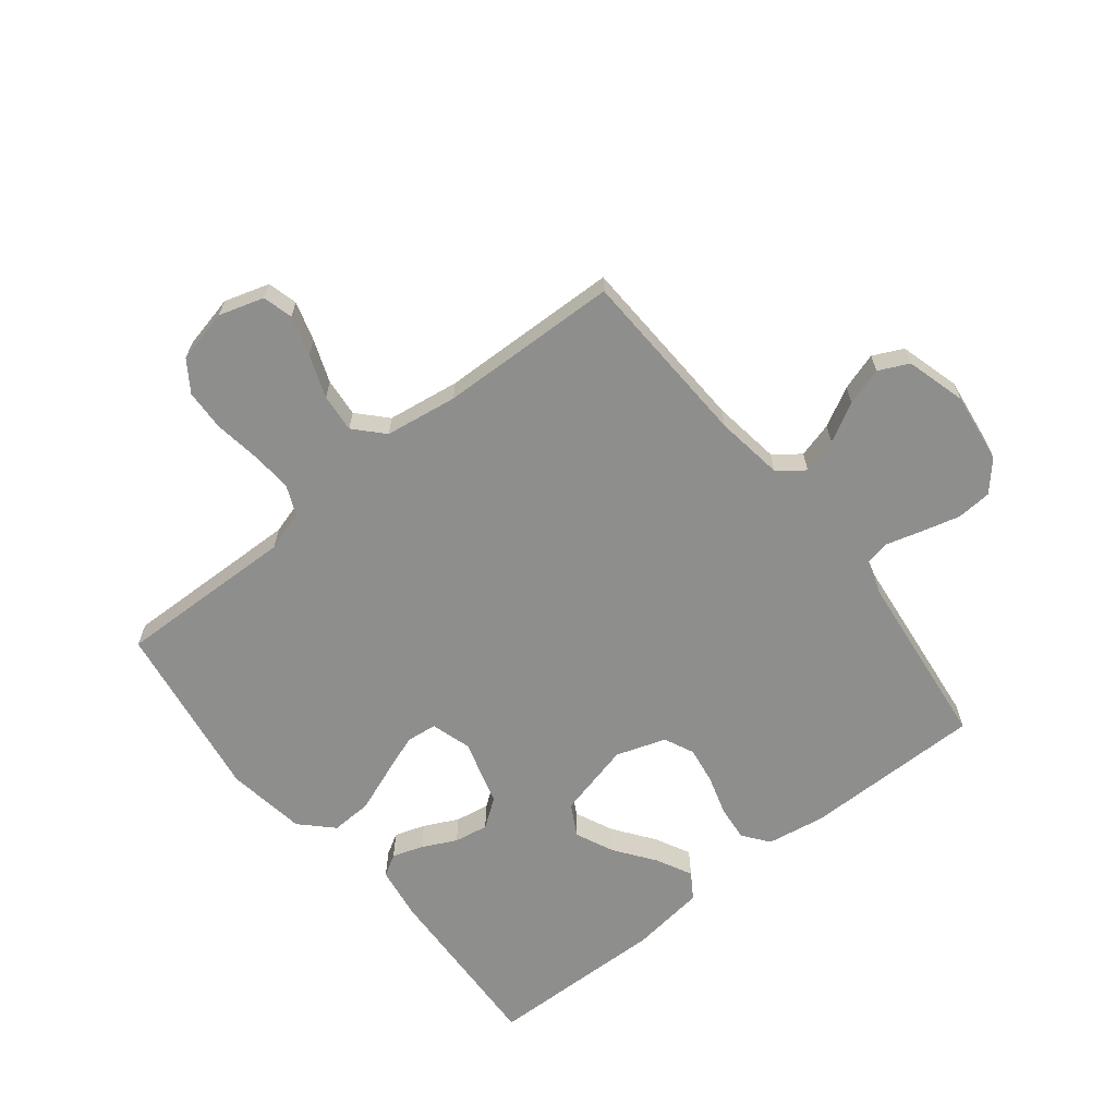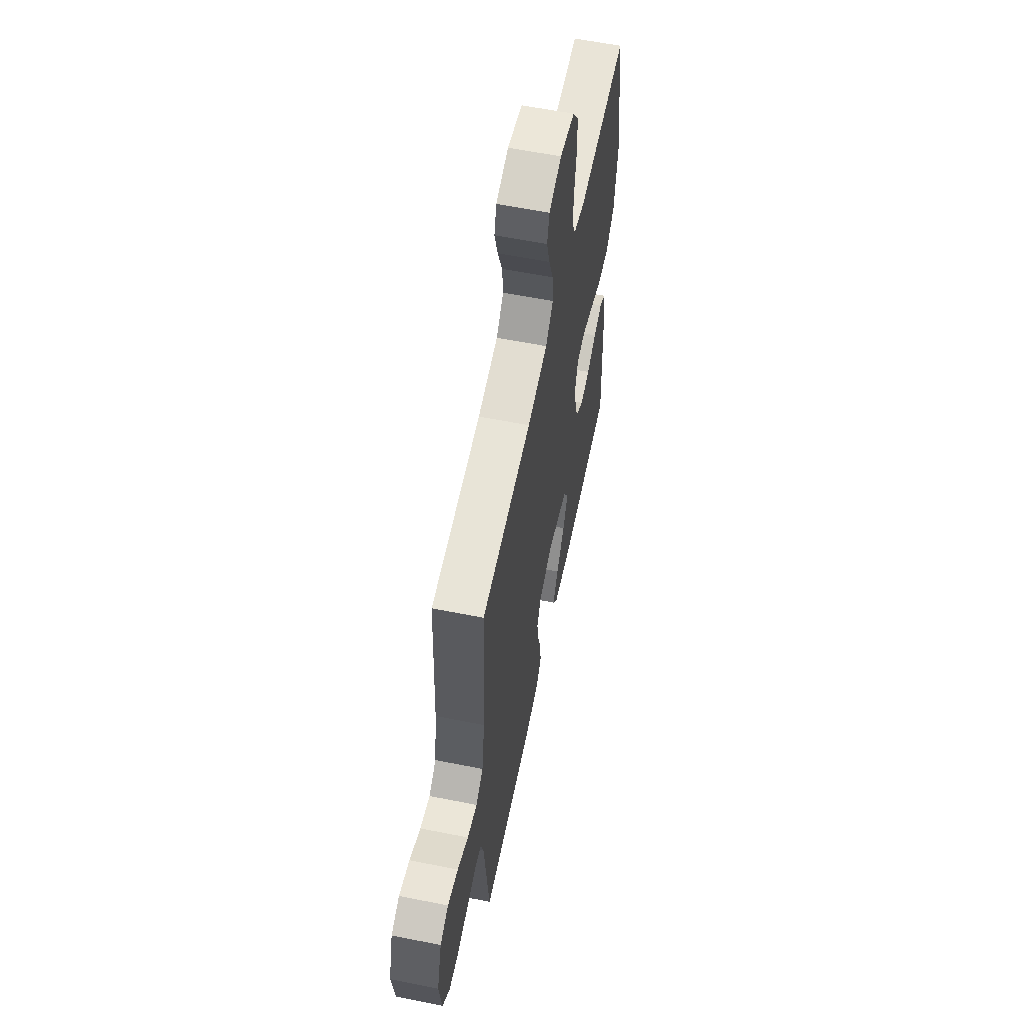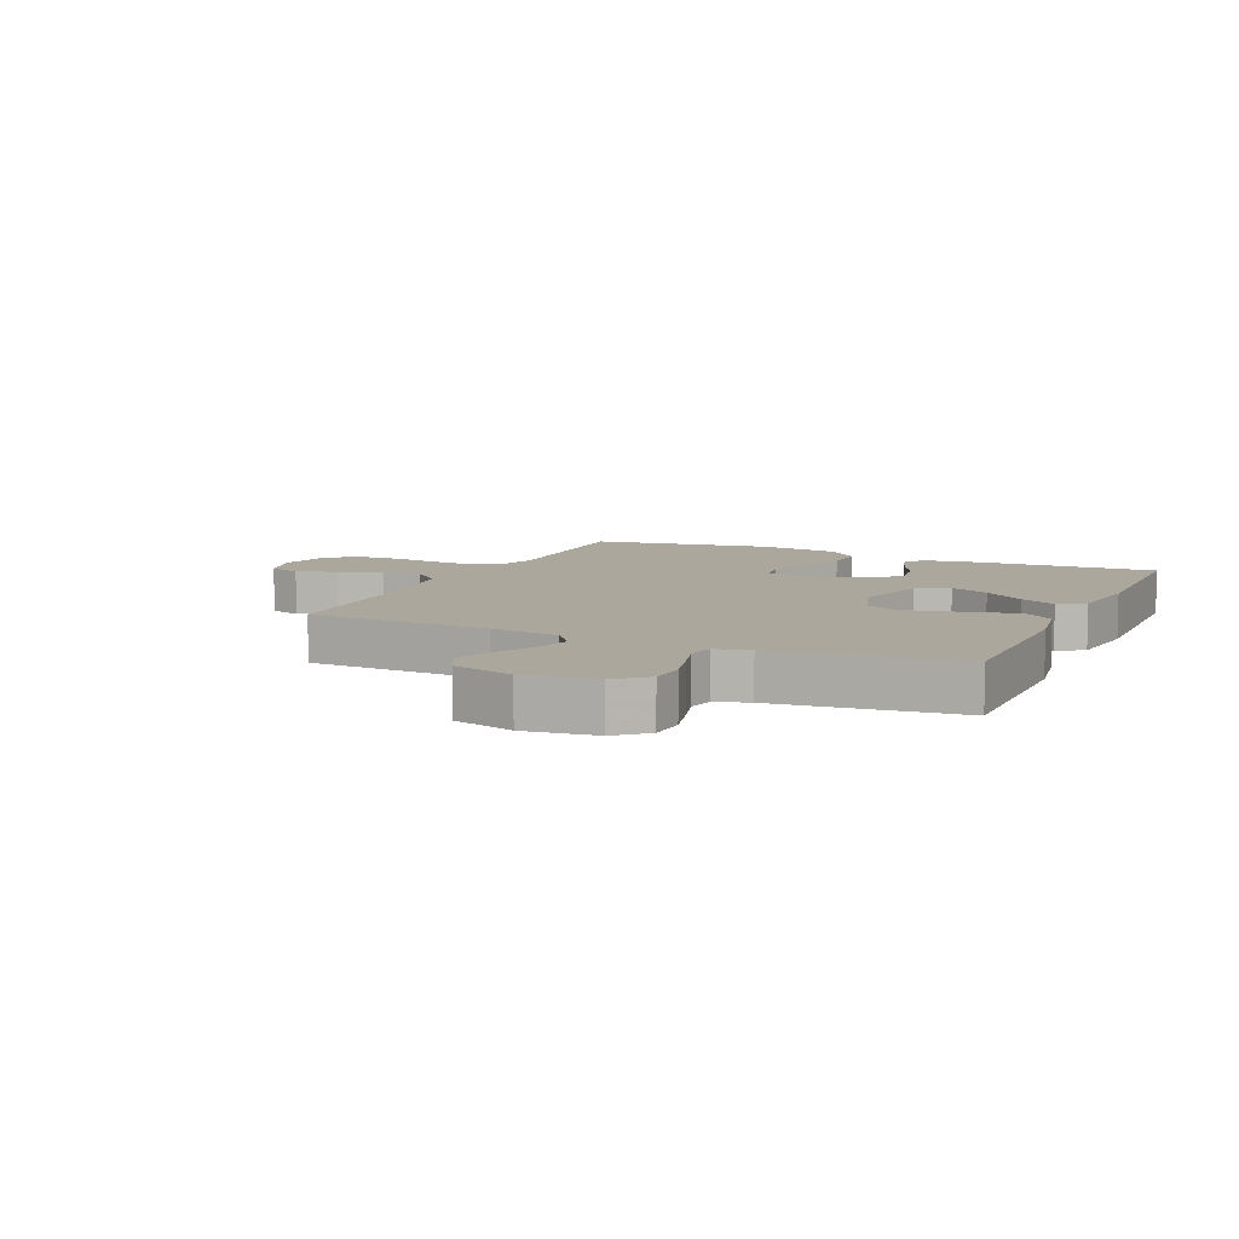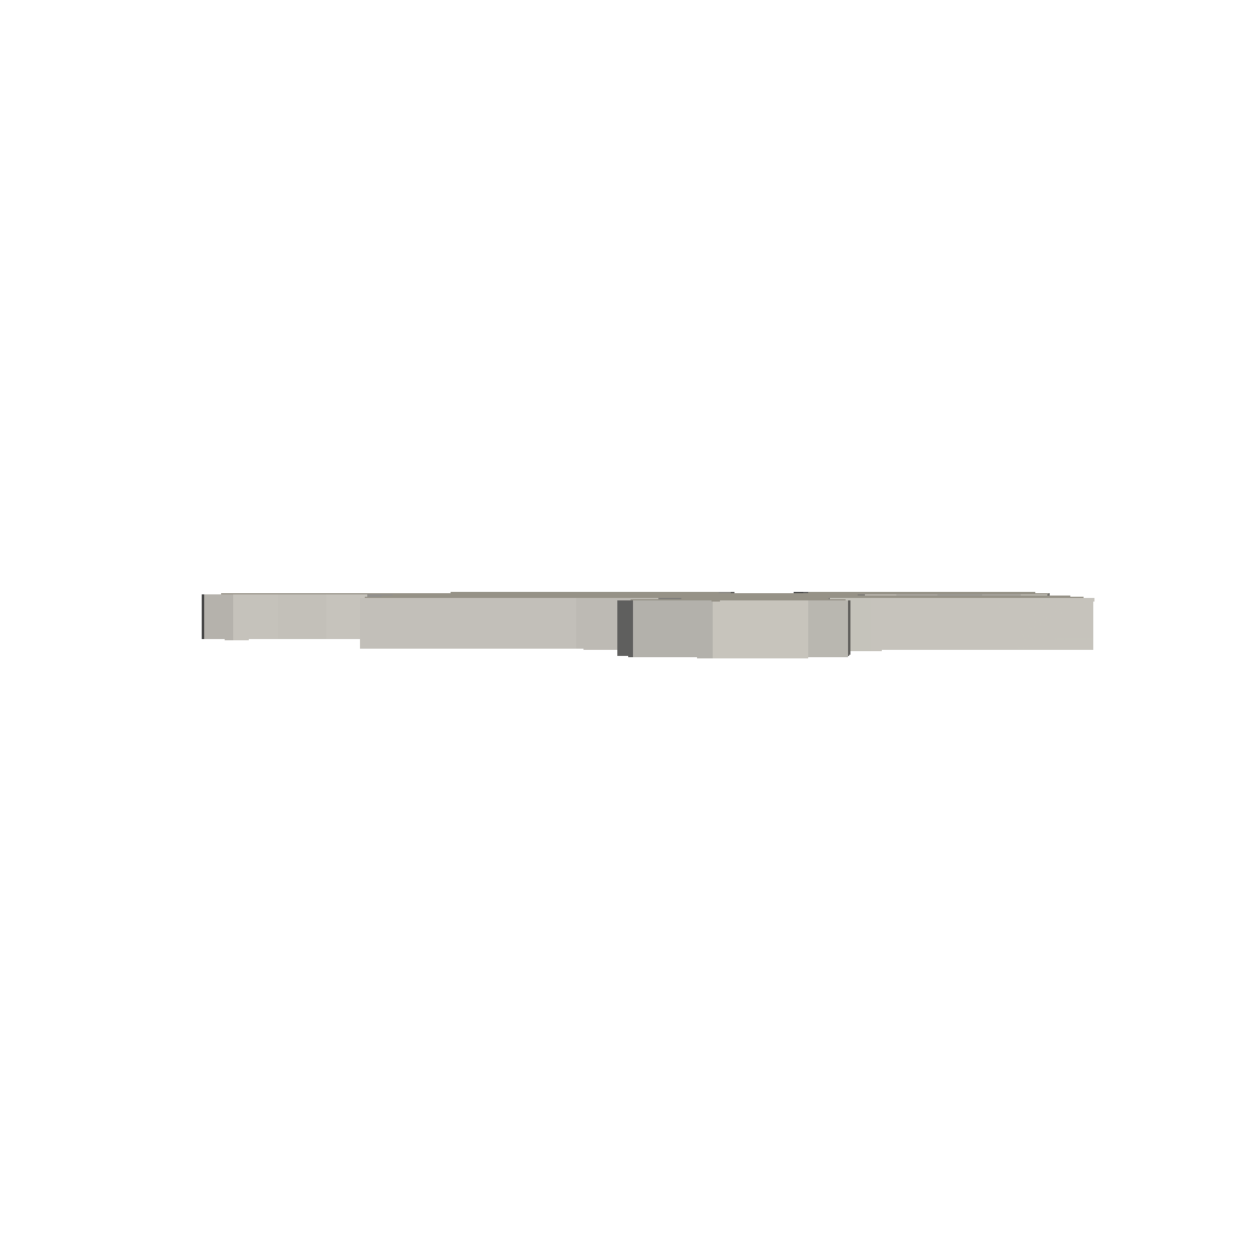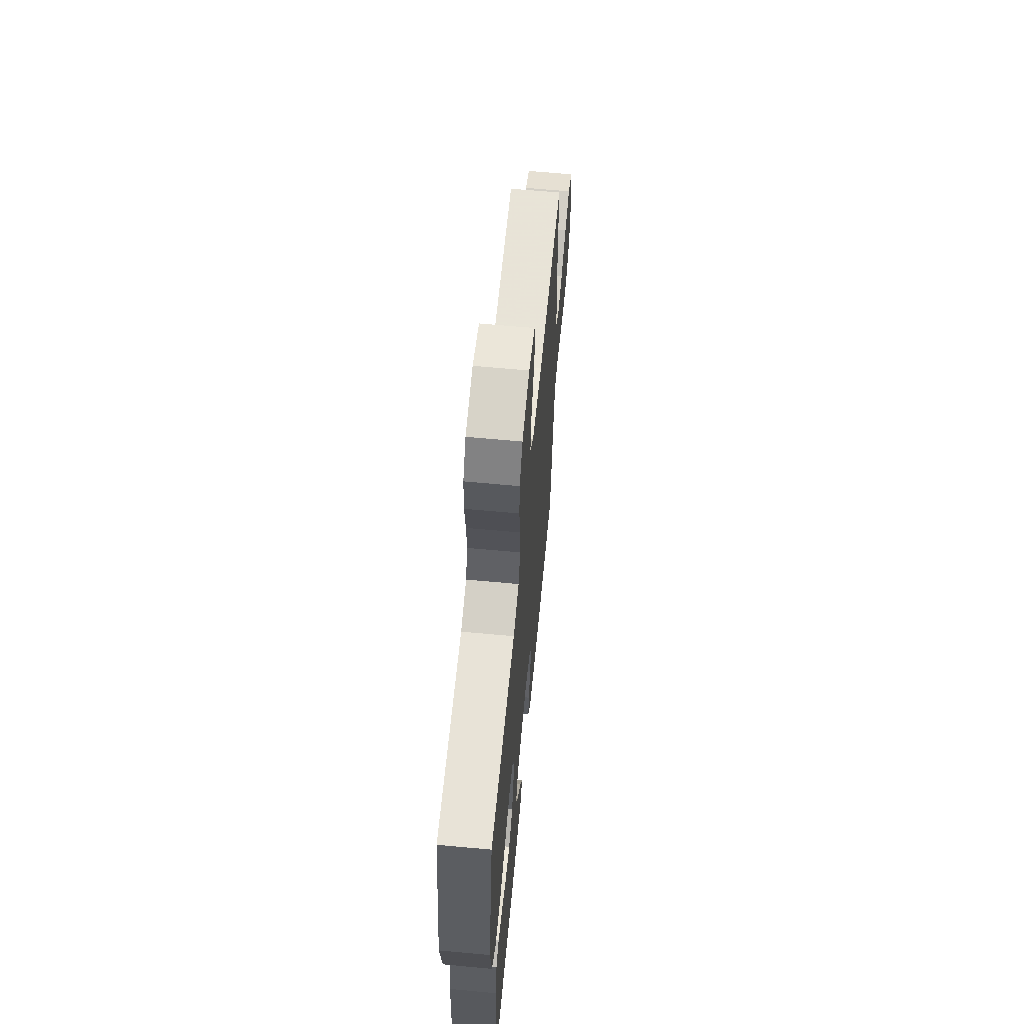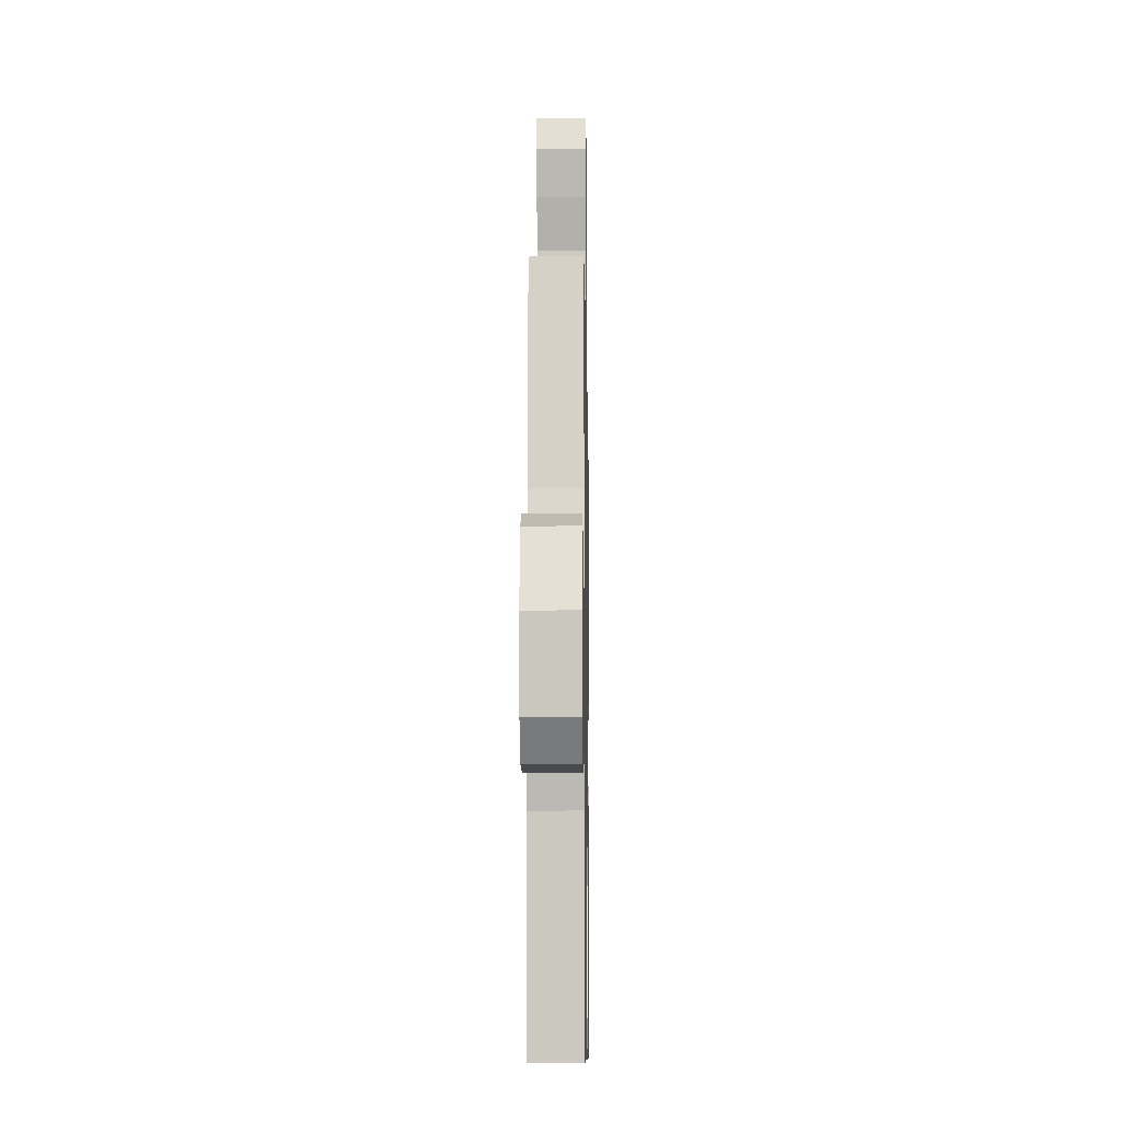
<metadata>
{"format":"obj","ext":"obj","renderer":"f3d","projection":"perspective","resolution":1024,"background":"white","views":[{"elev":-64.9,"azim":38.6,"up":"+Y"},{"elev":59.5,"azim":101.6,"up":"+Z"},{"elev":8.4,"azim":114.4,"up":"+Y"},{"elev":1.1,"azim":94.5,"up":"+Y"},{"elev":63.2,"azim":-84.6,"up":"+Z"},{"elev":-9.4,"azim":90.9,"up":"+Z"}]}
</metadata>
<code>
v 0.5 0.07 0.5
v 0.512 0.07 0.2
v 0.528 0.07 0.086
v 0.571 0.07 0.053
v 0.63 0.07 0.069
v 0.695 0.07 0.104
v 0.758 0.07 0.124
v 0.808 0.07 0.1
v 0.836 0.07 0
v 0.82 0.07 -0.117
v 0.777 0.07 -0.166
v 0.718 0.07 -0.17
v 0.654 0.07 -0.153
v 0.595 0.07 -0.136
v 0.551 0.07 -0.145
v 0.535 0.07 -0.2
v 0.5 0.07 -0.5
v 0.2 0.07 -0.499
v 0.103 0.07 -0.483
v 0.07 0.07 -0.44
v 0.076 0.07 -0.381
v 0.096 0.07 -0.315
v 0.106 0.07 -0.252
v 0.083 0.07 -0.202
v 0 0.07 -0.174
v -0.126 0.07 -0.205
v -0.155 0.07 -0.258
v -0.126 0.07 -0.322
v -0.077 0.07 -0.389
v -0.047 0.07 -0.448
v -0.075 0.07 -0.491
v -0.2 0.07 -0.507
v -0.5 0.07 -0.5
v -0.486 0.07 -0.2
v -0.472 0.07 -0.111
v -0.436 0.07 -0.09
v -0.385 0.07 -0.107
v -0.328 0.07 -0.135
v -0.271 0.07 -0.145
v -0.223 0.07 -0.11
v -0.191 0.07 0
v -0.211 0.07 0.067
v -0.262 0.07 0.073
v -0.331 0.07 0.048
v -0.407 0.07 0.019
v -0.476 0.07 0.016
v -0.527 0.07 0.067
v -0.547 0.07 0.2
v -0.5 0.07 0.5
v -0.2 0.07 0.492
v -0.133 0.07 0.512
v -0.111 0.07 0.563
v -0.116 0.07 0.632
v -0.127 0.07 0.708
v -0.124 0.07 0.777
v -0.089 0.07 0.828
v 0 0.07 0.848
v 0.075 0.07 0.825
v 0.088 0.07 0.775
v 0.068 0.07 0.709
v 0.041 0.07 0.638
v 0.035 0.07 0.574
v 0.079 0.07 0.527
v 0.2 0.07 0.509
v 0.5 0 0.5
v 0.512 0 0.2
v 0.528 0 0.086
v 0.571 0 0.053
v 0.63 0 0.069
v 0.695 0 0.104
v 0.758 0 0.124
v 0.808 0 0.1
v 0.836 0 0
v 0.82 0 -0.117
v 0.777 0 -0.166
v 0.718 0 -0.17
v 0.654 0 -0.153
v 0.595 0 -0.136
v 0.551 0 -0.145
v 0.535 0 -0.2
v 0.5 0 -0.5
v 0.2 0 -0.499
v 0.103 0 -0.483
v 0.07 0 -0.44
v 0.076 0 -0.381
v 0.096 0 -0.315
v 0.106 0 -0.252
v 0.083 0 -0.202
v 0 0 -0.174
v -0.126 0 -0.205
v -0.155 0 -0.258
v -0.126 0 -0.322
v -0.077 0 -0.389
v -0.047 0 -0.448
v -0.075 0 -0.491
v -0.2 0 -0.507
v -0.5 0 -0.5
v -0.486 0 -0.2
v -0.472 0 -0.111
v -0.436 0 -0.09
v -0.385 0 -0.107
v -0.328 0 -0.135
v -0.271 0 -0.145
v -0.223 0 -0.11
v -0.191 0 0
v -0.211 0 0.067
v -0.262 0 0.073
v -0.331 0 0.048
v -0.407 0 0.019
v -0.476 0 0.016
v -0.527 0 0.067
v -0.547 0 0.2
v -0.5 0 0.5
v -0.2 0 0.492
v -0.133 0 0.512
v -0.111 0 0.563
v -0.116 0 0.632
v -0.127 0 0.708
v -0.124 0 0.777
v -0.089 0 0.828
v 0 0 0.848
v 0.075 0 0.825
v 0.088 0 0.775
v 0.068 0 0.709
v 0.041 0 0.638
v 0.035 0 0.574
v 0.079 0 0.527
v 0.2 0 0.509
f 59 60 61
f 58 59 61
f 57 58 61
f 56 57 61
f 55 56 61
f 54 55 61
f 53 54 61
f 52 53 61 62
f 51 52 62 63
f 48 49 50
f 47 48 50
f 46 47 50
f 45 46 50
f 44 45 50
f 51 63 64
f 50 51 64
f 44 50 64
f 43 44 64
f 36 37 38
f 35 36 38
f 34 35 38
f 33 34 38
f 32 33 38
f 31 32 38
f 30 31 38
f 29 30 38
f 28 29 38
f 27 28 38 39
f 26 27 39 40
f 20 21 22
f 19 20 22
f 18 19 22
f 17 18 22
f 16 17 22
f 15 16 22 23
f 12 13 14
f 11 12 14
f 10 11 14
f 9 10 14
f 8 9 14
f 7 8 14
f 6 7 14
f 5 6 14
f 4 5 14 15
f 15 23 24
f 4 15 24
f 3 4 24
f 64 1 2
f 43 64 2
f 42 43 2
f 25 26 40 41
f 25 41 42
f 24 25 42
f 3 24 42
f 2 3 42
f 125 124 123
f 125 123 122
f 125 122 121
f 125 121 120
f 125 120 119
f 125 119 118
f 125 118 117
f 126 125 117 116
f 127 126 116 115
f 114 113 112
f 114 112 111
f 114 111 110
f 114 110 109
f 114 109 108
f 128 127 115
f 128 115 114
f 128 114 108
f 128 108 107
f 102 101 100
f 102 100 99
f 102 99 98
f 102 98 97
f 102 97 96
f 102 96 95
f 102 95 94
f 102 94 93
f 102 93 92
f 103 102 92 91
f 104 103 91 90
f 86 85 84
f 86 84 83
f 86 83 82
f 86 82 81
f 86 81 80
f 87 86 80 79
f 78 77 76
f 78 76 75
f 78 75 74
f 78 74 73
f 78 73 72
f 78 72 71
f 78 71 70
f 78 70 69
f 79 78 69 68
f 88 87 79
f 88 79 68
f 88 68 67
f 66 65 128
f 66 128 107
f 66 107 106
f 105 104 90 89
f 106 105 89
f 106 89 88
f 106 88 67
f 106 67 66
f 1 65 66 2
f 2 66 67 3
f 3 67 68 4
f 4 68 69 5
f 5 69 70 6
f 6 70 71 7
f 7 71 72 8
f 8 72 73 9
f 9 73 74 10
f 10 74 75 11
f 11 75 76 12
f 12 76 77 13
f 13 77 78 14
f 14 78 79 15
f 15 79 80 16
f 16 80 81 17
f 17 81 82 18
f 18 82 83 19
f 19 83 84 20
f 20 84 85 21
f 21 85 86 22
f 22 86 87 23
f 23 87 88 24
f 24 88 89 25
f 25 89 90 26
f 26 90 91 27
f 27 91 92 28
f 28 92 93 29
f 29 93 94 30
f 30 94 95 31
f 31 95 96 32
f 32 96 97 33
f 33 97 98 34
f 34 98 99 35
f 35 99 100 36
f 36 100 101 37
f 37 101 102 38
f 38 102 103 39
f 39 103 104 40
f 40 104 105 41
f 41 105 106 42
f 42 106 107 43
f 43 107 108 44
f 44 108 109 45
f 45 109 110 46
f 46 110 111 47
f 47 111 112 48
f 48 112 113 49
f 49 113 114 50
f 50 114 115 51
f 51 115 116 52
f 52 116 117 53
f 53 117 118 54
f 54 118 119 55
f 55 119 120 56
f 56 120 121 57
f 57 121 122 58
f 58 122 123 59
f 59 123 124 60
f 60 124 125 61
f 61 125 126 62
f 62 126 127 63
f 63 127 128 64
f 64 128 65 1

</code>
